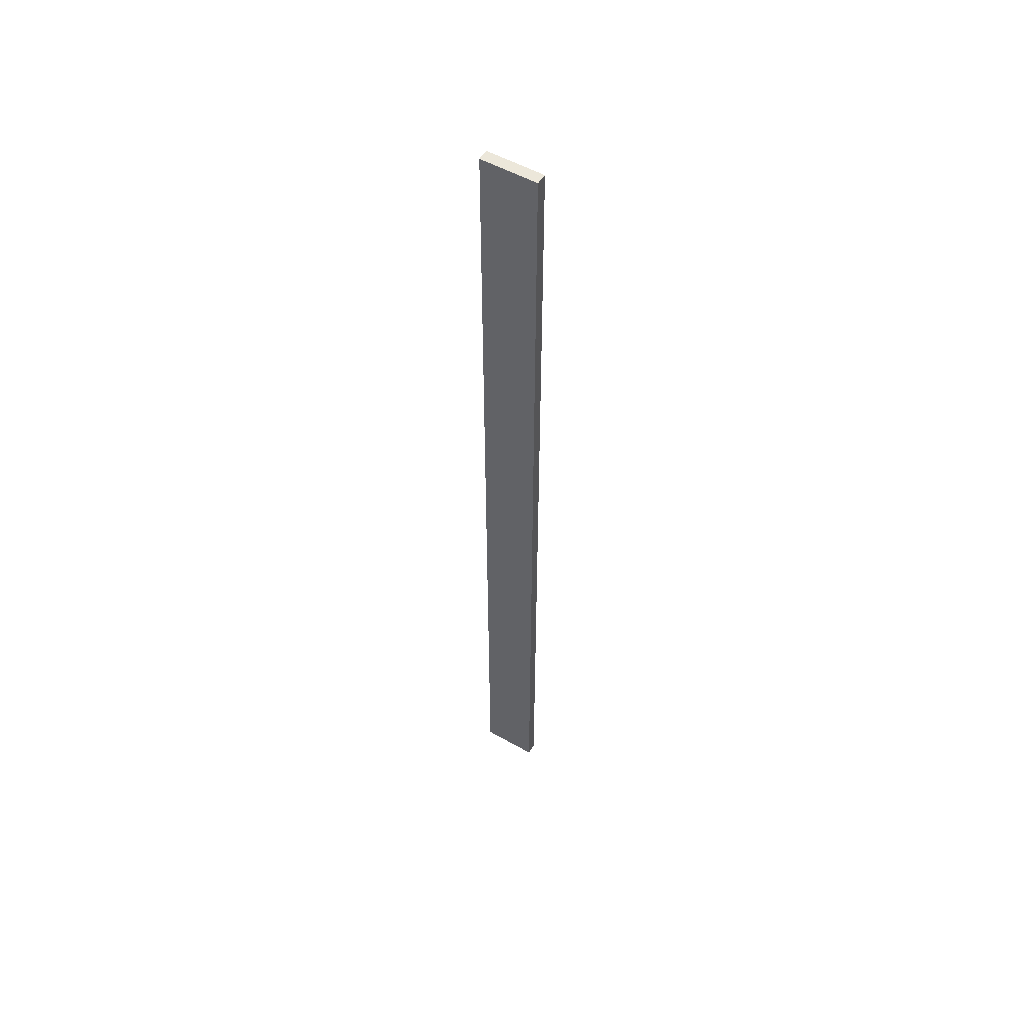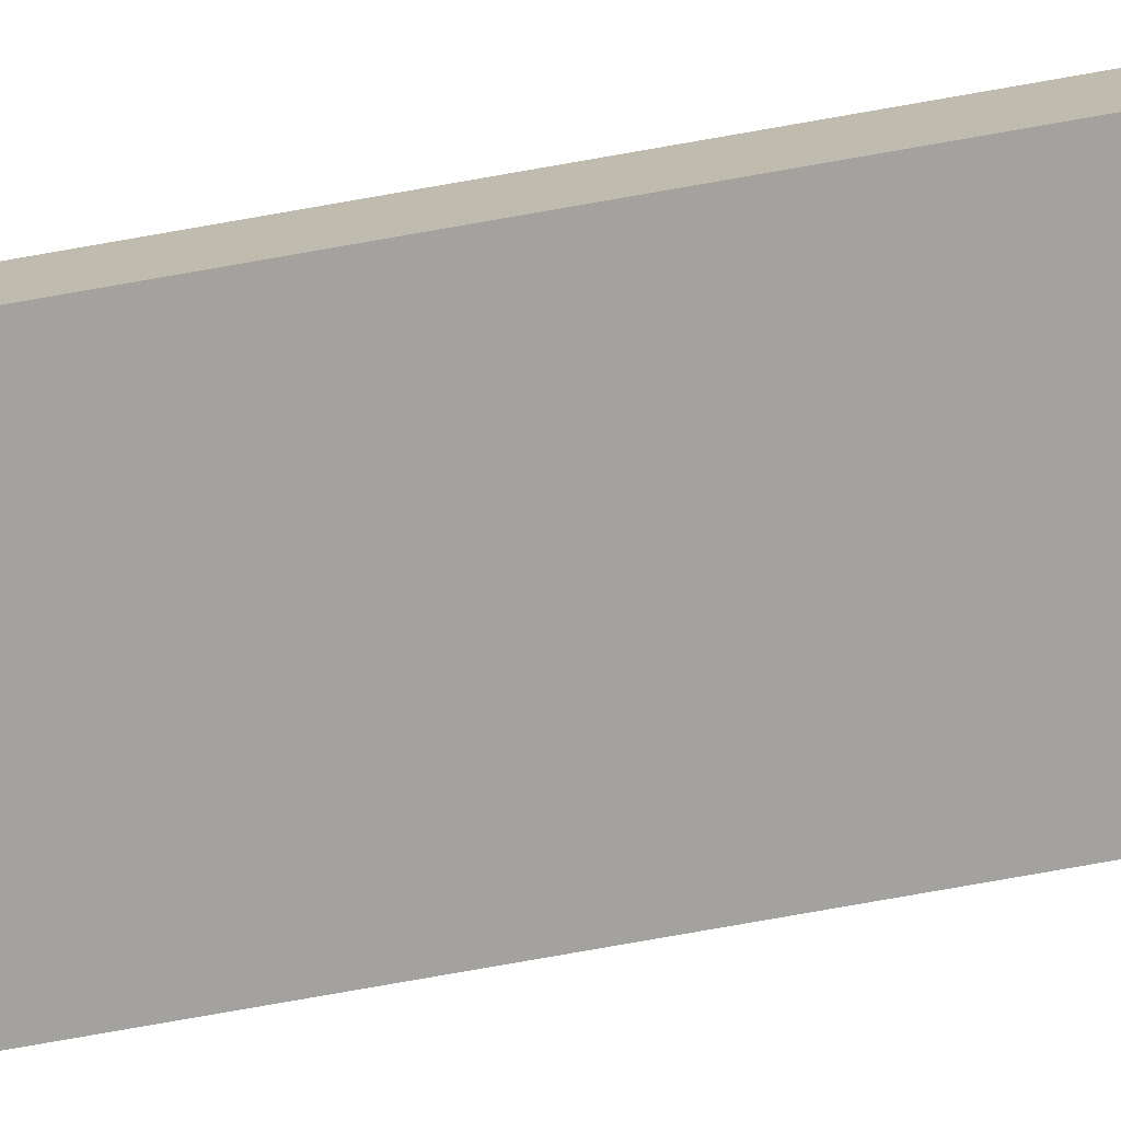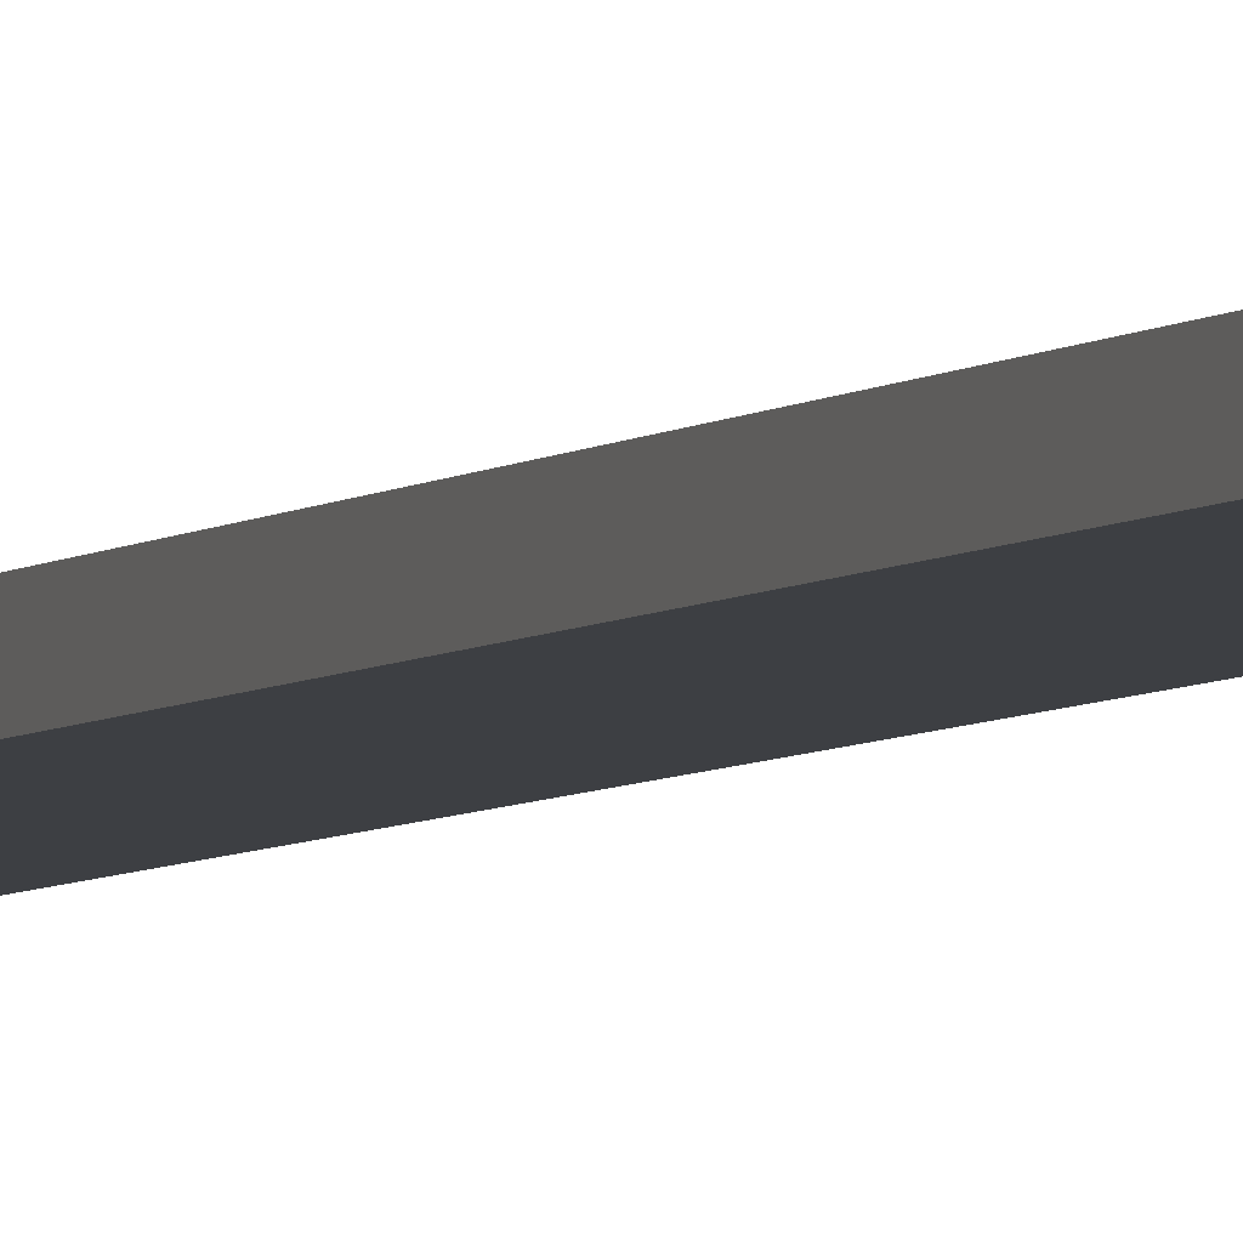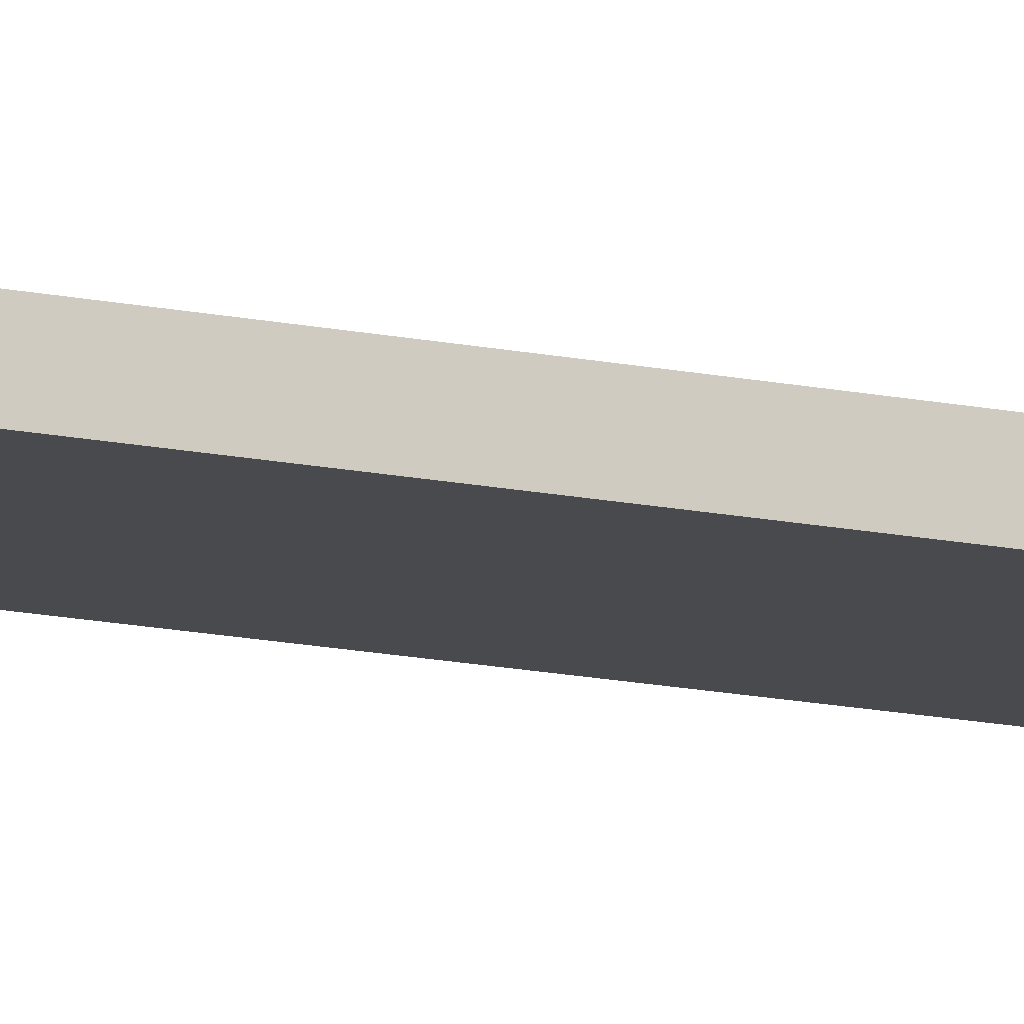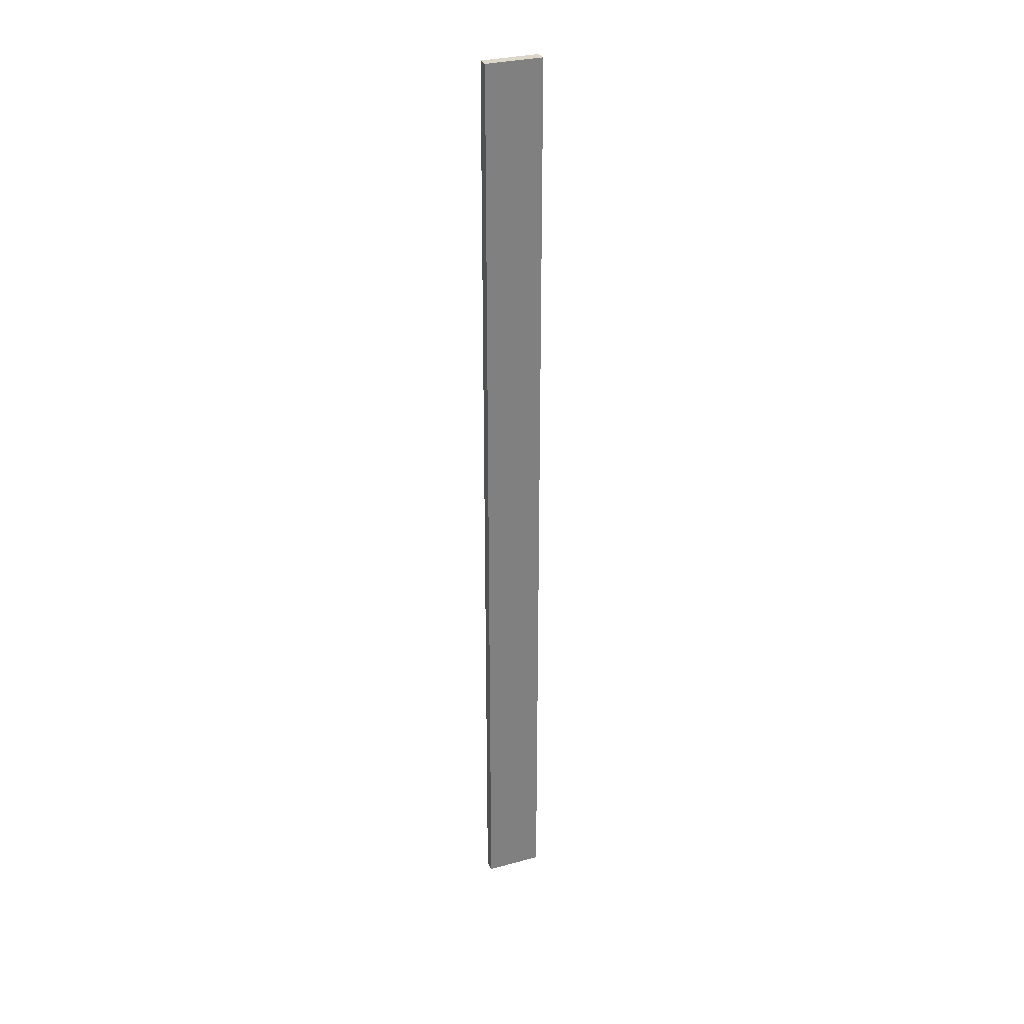
<metadata>
{"format":"obj","ext":"obj","renderer":"f3d","projection":"perspective","resolution":1024,"background":"white","views":[{"elev":53.2,"azim":-148.7,"up":"+Z"},{"elev":-72.6,"azim":100.2,"up":"+Y"},{"elev":-3.9,"azim":-19.4,"up":"+Y"},{"elev":-13.3,"azim":-117.1,"up":"+Y"},{"elev":30.5,"azim":158.5,"up":"+Z"}]}
</metadata>
<code>
o group_7/ID39#ID39
v -0.05961 0.009304 0.4163
v -0.07638 0.00595 0.4163
v -0.07638 0.009304 0.4163
v -0.05961 0.00595 0.4163
v -0.05961 0.00595 0.4163
v -0.05961 0.009304 0.4163
v -0.07638 0.00595 0.4163
v -0.07638 0.009304 0.4163
v -0.05961 0.00595 0.6981
v -0.07638 0.00595 0.4163
v -0.05961 0.00595 0.4163
v -0.07638 0.00595 0.6981
v -0.07638 0.00595 0.6981
v -0.05961 0.00595 0.6981
v -0.07638 0.00595 0.4163
v -0.05961 0.00595 0.4163
v -0.07638 0.009304 0.6981
v -0.07638 0.00595 0.4163
v -0.07638 0.00595 0.6981
v -0.07638 0.009304 0.4163
v -0.07638 0.009304 0.4163
v -0.07638 0.009304 0.6981
v -0.07638 0.00595 0.4163
v -0.07638 0.00595 0.6981
v -0.07638 0.009304 0.6981
v -0.05961 0.009304 0.4163
v -0.07638 0.009304 0.4163
v -0.05961 0.009304 0.6981
v -0.05961 0.009304 0.6981
v -0.07638 0.009304 0.6981
v -0.05961 0.009304 0.4163
v -0.07638 0.009304 0.4163
v -0.05961 0.009304 0.4163
v -0.05961 0.00595 0.6981
v -0.05961 0.00595 0.4163
v -0.05961 0.009304 0.6981
v -0.05961 0.009304 0.6981
v -0.05961 0.009304 0.4163
v -0.05961 0.00595 0.6981
v -0.05961 0.00595 0.4163
v -0.05961 0.00595 0.6981
v -0.07638 0.009304 0.6981
v -0.07638 0.00595 0.6981
v -0.05961 0.009304 0.6981
v -0.05961 0.009304 0.6981
v -0.05961 0.00595 0.6981
v -0.07638 0.009304 0.6981
v -0.07638 0.00595 0.6981
f 1 2 3
f 2 1 4
f 5 6 7
f 8 7 6
f 9 10 11
f 10 9 12
f 13 14 15
f 16 15 14
f 17 18 19
f 18 17 20
f 21 22 23
f 24 23 22
f 25 26 27
f 26 25 28
f 29 30 31
f 32 31 30
f 33 34 35
f 34 33 36
f 37 38 39
f 40 39 38
f 41 42 43
f 42 41 44
f 45 46 47
f 48 47 46

</code>
